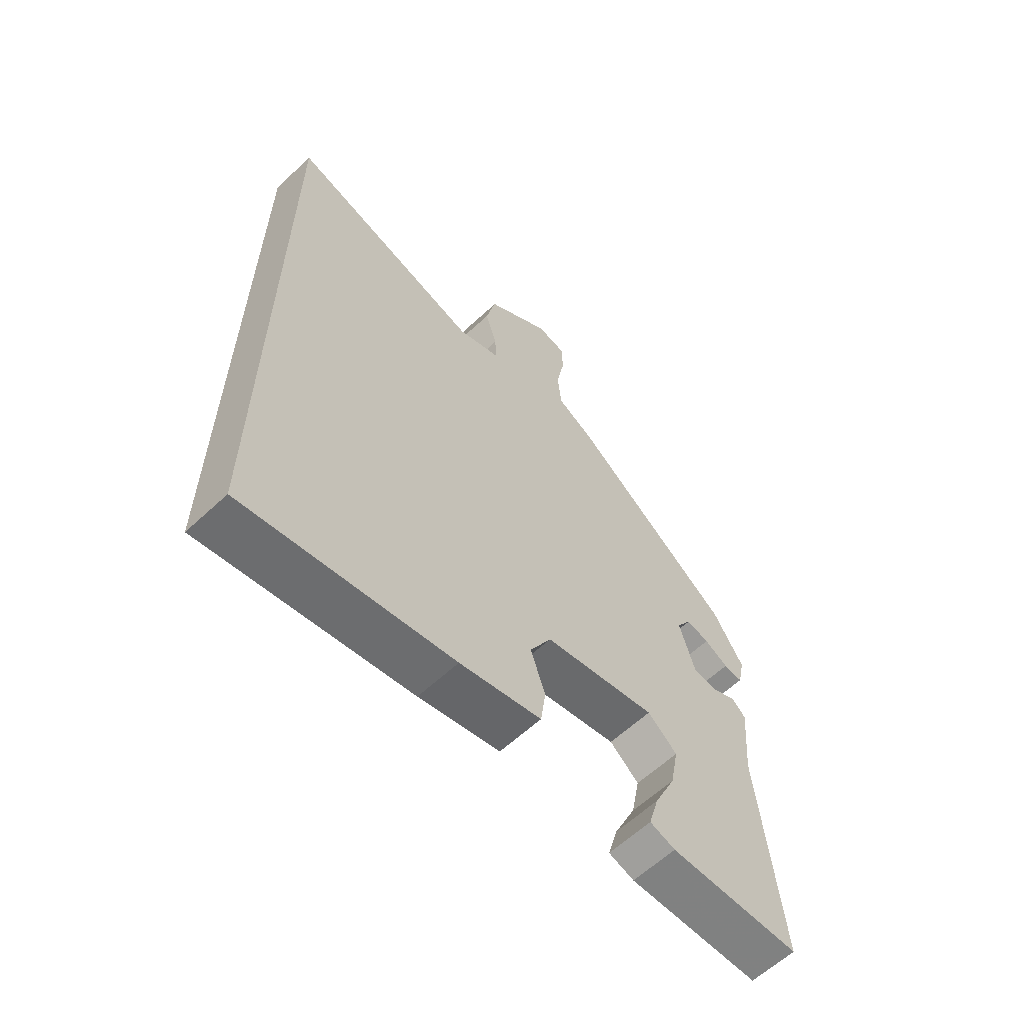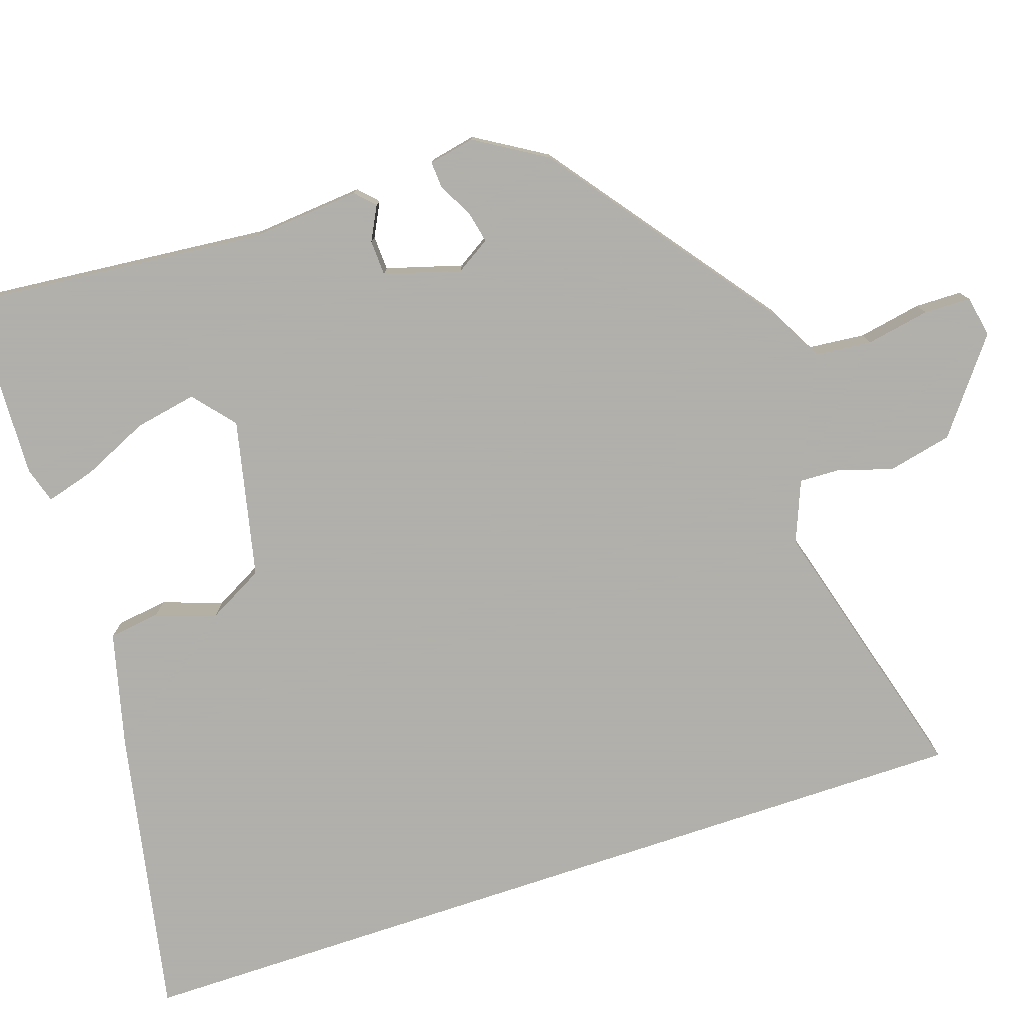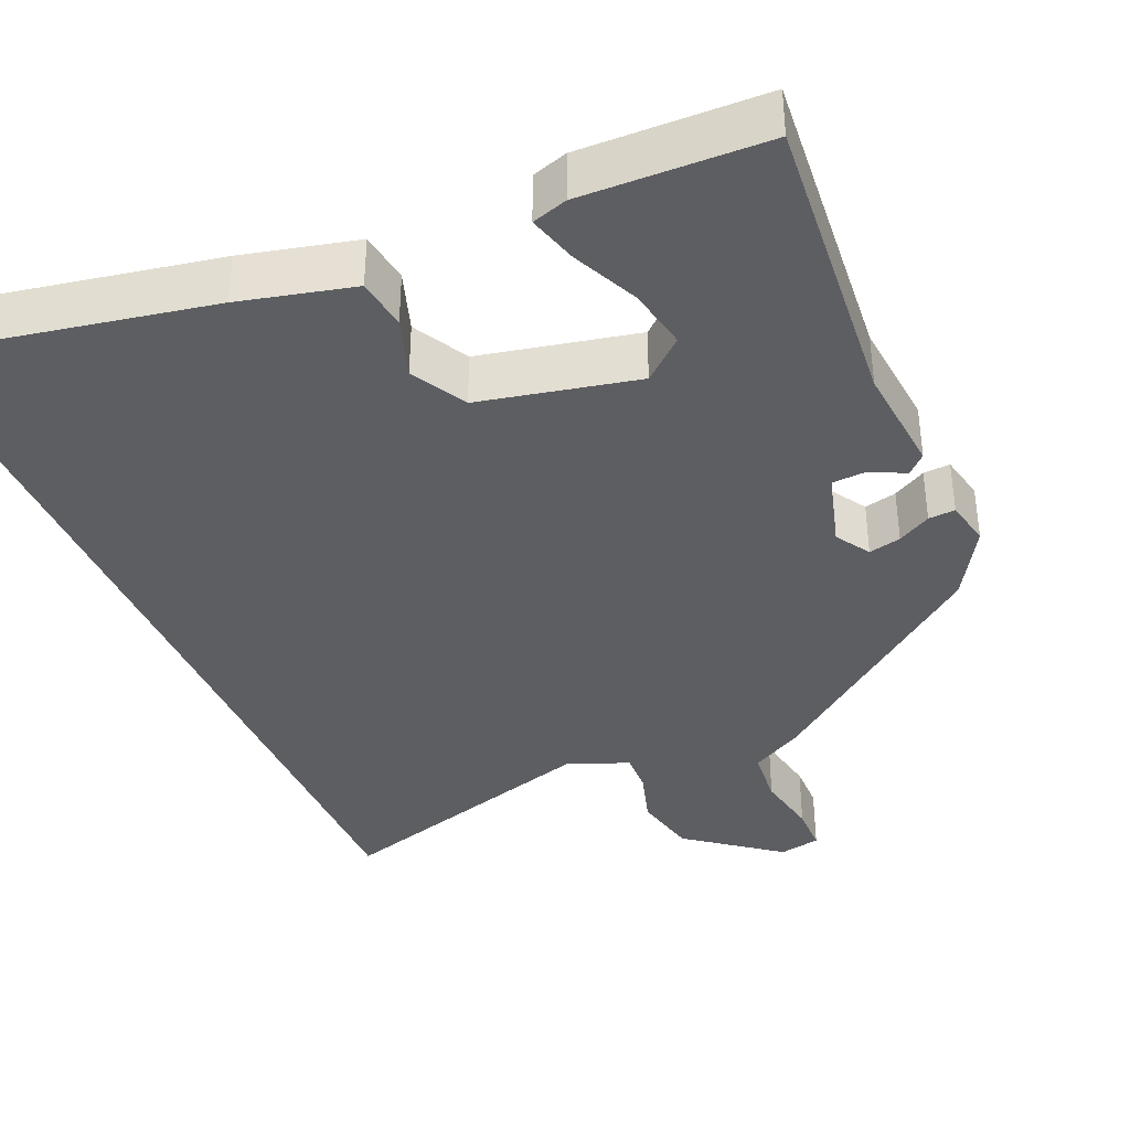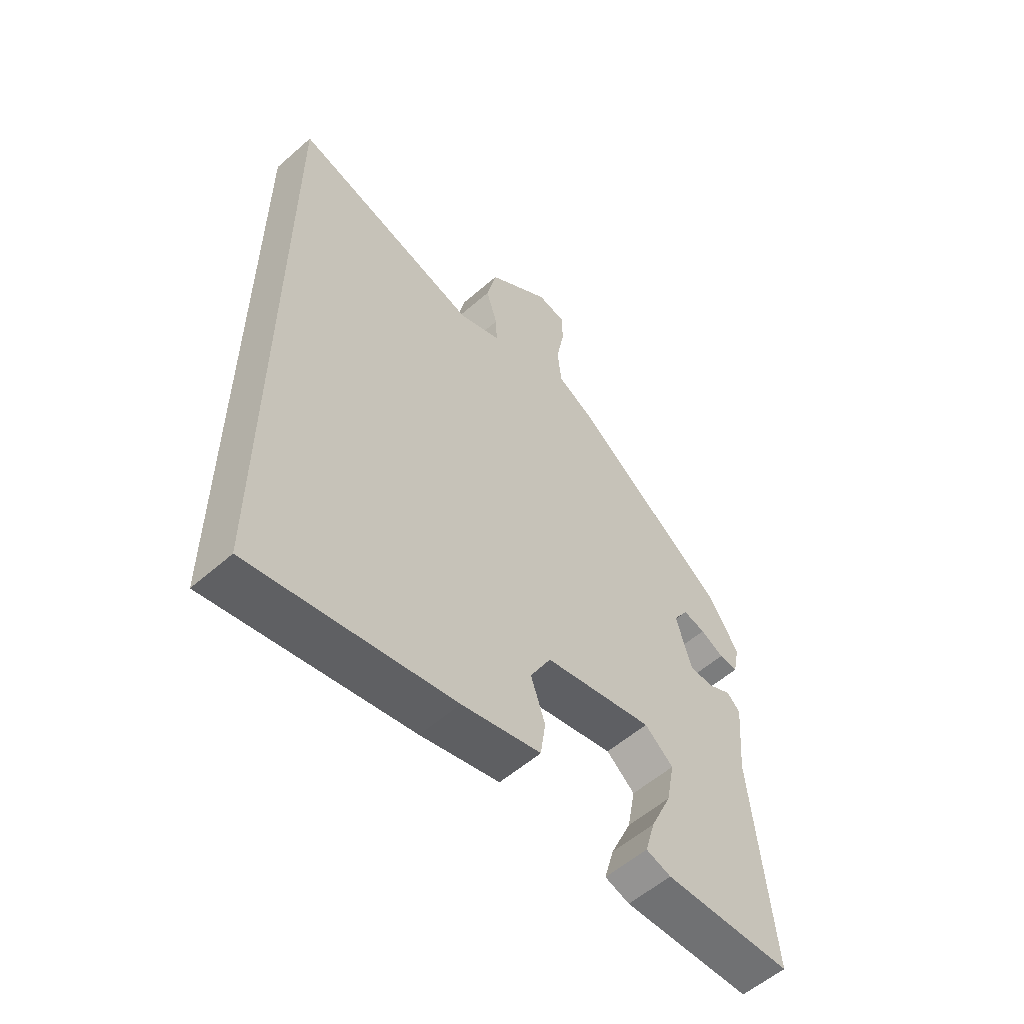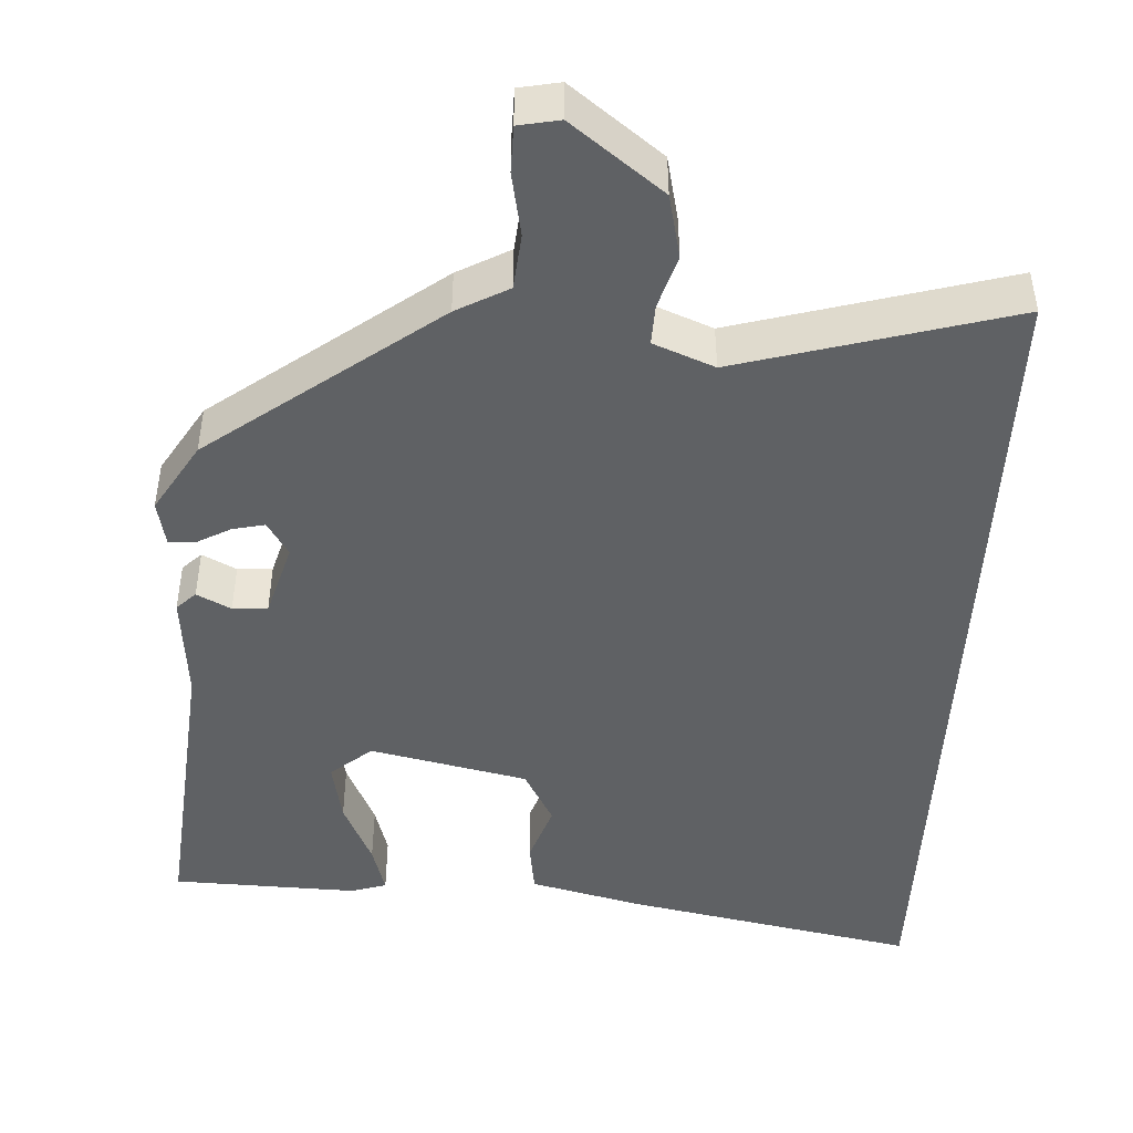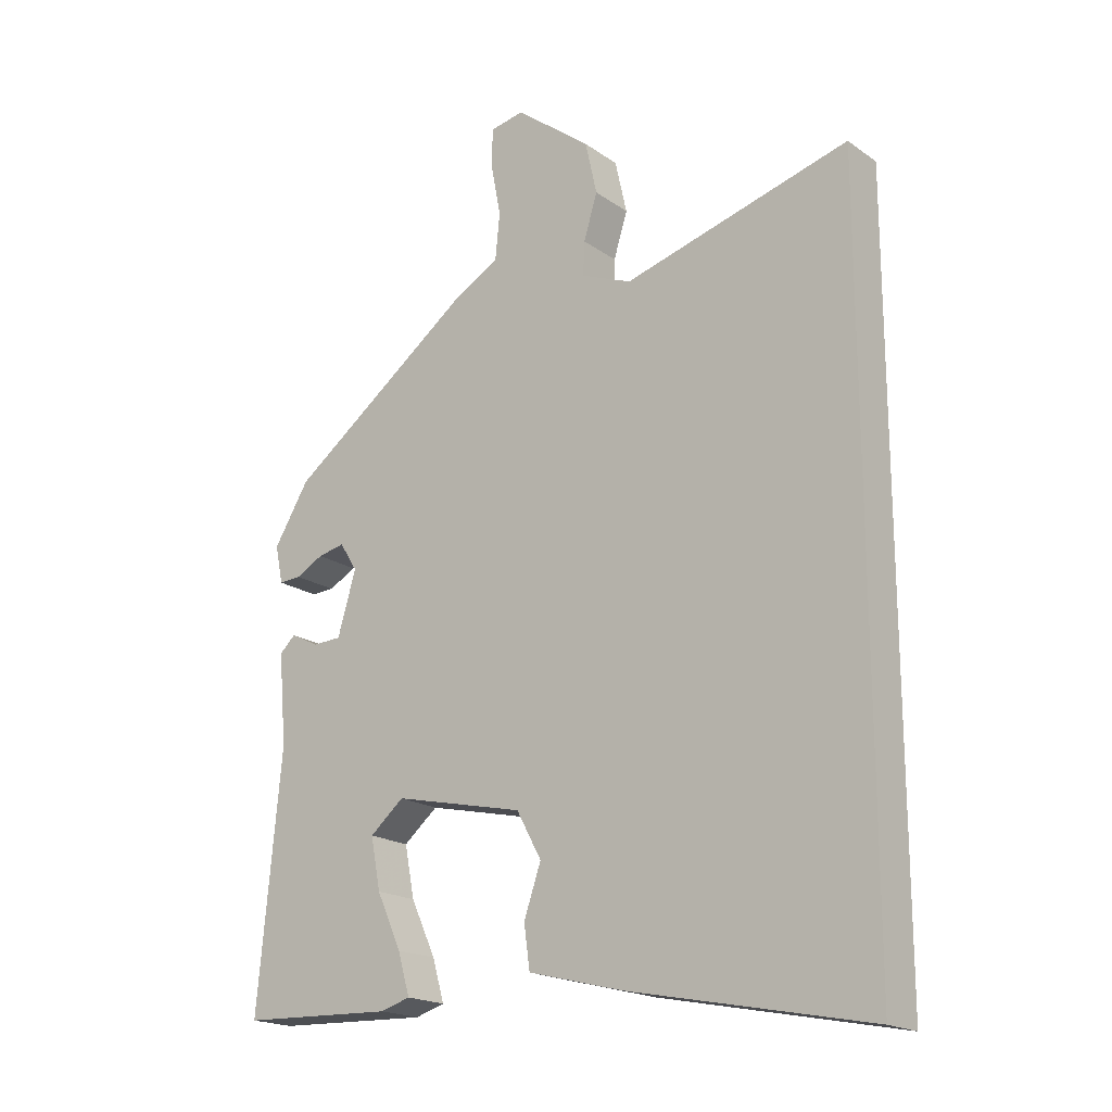
<metadata>
{"format":"obj","ext":"obj","renderer":"f3d","projection":"perspective","resolution":1024,"background":"white","views":[{"elev":-61.6,"azim":133.4,"up":"+Z"},{"elev":-78.4,"azim":-71.6,"up":"+Y"},{"elev":-38.4,"azim":-156.2,"up":"+Y"},{"elev":-56.4,"azim":132.5,"up":"+Z"},{"elev":-46.4,"azim":-2.9,"up":"+Y"},{"elev":-18.9,"azim":37.6,"up":"+Z"}]}
</metadata>
<code>
v 0.5 0.07 -0.553
v 0.134 0.07 -0.481
v -0.01 0.07 -0.445
v -0.019 0.07 -0.38
v 0.007 0.07 -0.304
v -0.031 0.07 -0.234
v -0.23 0.07 -0.19
v -0.282 0.07 -0.234
v -0.267 0.07 -0.312
v -0.229 0.07 -0.395
v -0.211 0.07 -0.458
v -0.256 0.07 -0.472
v -0.49 0.07 -0.464
v -0.454 0.07 -0.082
v -0.466 0.07 0.056
v -0.442 0.07 0.079
v -0.399 0.07 0.057
v -0.355 0.07 0.059
v -0.327 0.07 0.155
v -0.354 0.07 0.198
v -0.395 0.07 0.189
v -0.437 0.07 0.166
v -0.471 0.07 0.164
v -0.483 0.07 0.222
v -0.429 0.07 0.311
v -0.142 0.07 0.527
v -0.076 0.07 0.563
v -0.069 0.07 0.634
v -0.084 0.07 0.714
v -0.083 0.07 0.773
v -0.031 0.07 0.783
v 0.084 0.07 0.694
v 0.102 0.07 0.613
v 0.081 0.07 0.545
v 0.079 0.07 0.494
v 0.156 0.07 0.463
v 0.5 0.07 0.56
v 0.5 0 -0.553
v 0.134 0 -0.481
v -0.01 0 -0.445
v -0.019 0 -0.38
v 0.007 0 -0.304
v -0.031 0 -0.234
v -0.23 0 -0.19
v -0.282 0 -0.234
v -0.267 0 -0.312
v -0.229 0 -0.395
v -0.211 0 -0.458
v -0.256 0 -0.472
v -0.49 0 -0.464
v -0.454 0 -0.082
v -0.466 0 0.056
v -0.442 0 0.079
v -0.399 0 0.057
v -0.355 0 0.059
v -0.327 0 0.155
v -0.354 0 0.198
v -0.395 0 0.189
v -0.437 0 0.166
v -0.471 0 0.164
v -0.483 0 0.222
v -0.429 0 0.311
v -0.142 0 0.527
v -0.076 0 0.563
v -0.069 0 0.634
v -0.084 0 0.714
v -0.083 0 0.773
v -0.031 0 0.783
v 0.084 0 0.694
v 0.102 0 0.613
v 0.081 0 0.545
v 0.079 0 0.494
v 0.156 0 0.463
v 0.5 0 0.56
f 36 37 1 2
f 35 36 2
f 31 32 33 34
f 31 34 35
f 28 29 30 31
f 27 28 31 35
f 21 22 23 24
f 20 21 24 25
f 14 15 16 17
f 14 17 18
f 13 14 18
f 12 13 18 19
f 9 10 11 12
f 8 9 12
f 2 3 4 5
f 2 5 6
f 35 2 6
f 27 35 6 7
f 20 25 26 27
f 19 20 27
f 19 27 7 8
f 8 12 19
f 39 38 74 73
f 39 73 72
f 71 70 69 68
f 72 71 68
f 68 67 66 65
f 72 68 65 64
f 61 60 59 58
f 62 61 58 57
f 54 53 52 51
f 55 54 51
f 55 51 50
f 56 55 50 49
f 49 48 47 46
f 49 46 45
f 42 41 40 39
f 43 42 39
f 43 39 72
f 44 43 72 64
f 64 63 62 57
f 64 57 56
f 45 44 64 56
f 56 49 45
f 1 38 39 2
f 2 39 40 3
f 3 40 41 4
f 4 41 42 5
f 5 42 43 6
f 6 43 44 7
f 7 44 45 8
f 8 45 46 9
f 9 46 47 10
f 10 47 48 11
f 11 48 49 12
f 12 49 50 13
f 13 50 51 14
f 14 51 52 15
f 15 52 53 16
f 16 53 54 17
f 17 54 55 18
f 18 55 56 19
f 19 56 57 20
f 20 57 58 21
f 21 58 59 22
f 22 59 60 23
f 23 60 61 24
f 24 61 62 25
f 25 62 63 26
f 26 63 64 27
f 27 64 65 28
f 28 65 66 29
f 29 66 67 30
f 30 67 68 31
f 31 68 69 32
f 32 69 70 33
f 33 70 71 34
f 34 71 72 35
f 35 72 73 36
f 36 73 74 37
f 37 74 38 1

</code>
